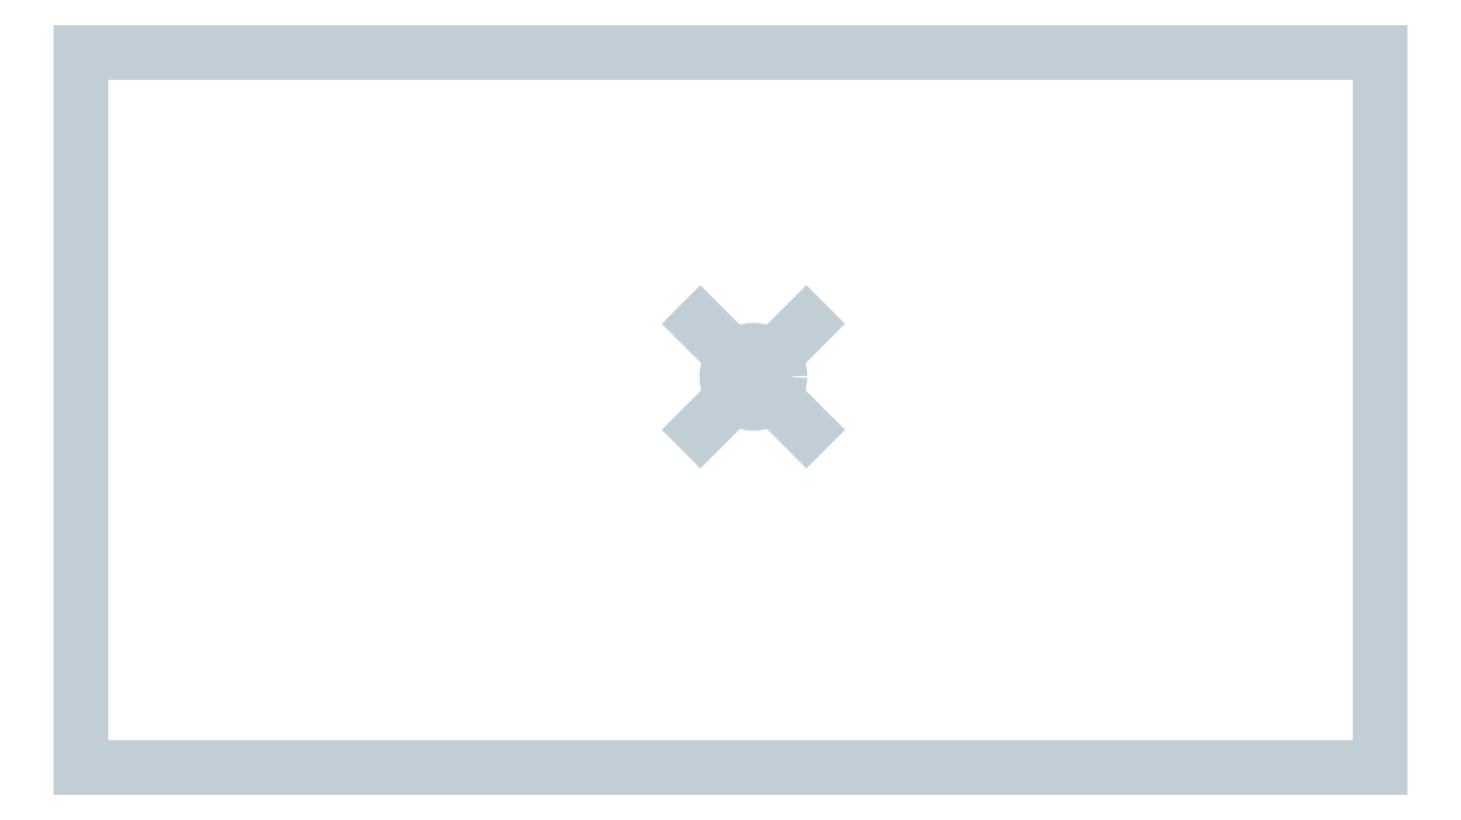
<metadata>
{"format":"dxf","ext":"dxf","renderer":"ezdxf+matplotlib","layout":"modelspace","background":"white","min_lineweight":24,"dpi":150}
</metadata>
<code>
0
SECTION
2
ENTITIES
0
LINE
8
1-shape
10
1.017
20
1.001
30
1
11
1.047
21
5.05
31
1
0
LINE
8
1-shape
10
1.047
20
5.05
30
1
11
6.014
21
5.05
31
1
0
LINE
8
1-shape
10
6.014
20
5.05
30
1
11
6.014
21
0.9625
31
1
0
LINE
8
1-shape
10
6.014
20
0.9625
30
1
11
1.017
21
1.001
31
1
0
LINE
8
1-shape
10
1.035
20
5.185
30
1
11
1.066
21
9.234
31
1
0
LINE
8
1-shape
10
1.066
20
9.234
30
1
11
6.032
21
9.234
31
1
0
LINE
8
1-shape
10
6.032
20
9.234
30
1
11
6.032
21
5.147
31
1
0
LINE
8
1-shape
10
6.032
20
5.147
30
1
11
1.035
21
5.185
31
1
0
LINE
8
1-shape
10
1.089
20
9.413
30
1
11
1.119
21
13.46
31
1
0
LINE
8
1-shape
10
1.119
20
13.46
30
1
11
6.086
21
13.46
31
1
0
LINE
8
1-shape
10
6.086
20
13.46
30
1
11
6.086
21
9.374
31
1
0
LINE
8
1-shape
10
6.086
20
9.374
30
1
11
1.089
21
9.413
31
1
0
LINE
8
1-shape
10
1.089
20
13.58
30
1
11
1.119
21
17.63
31
1
0
LINE
8
1-shape
10
1.119
20
17.63
30
1
11
6.086
21
17.63
31
1
0
LINE
8
1-shape
10
6.086
20
17.63
30
1
11
6.086
21
13.55
31
1
0
LINE
8
1-shape
10
6.086
20
13.55
30
1
11
1.089
21
13.58
31
1
0
LINE
8
1-shape
10
8.048
20
1.001
30
1
11
8.079
21
5.05
31
1
0
LINE
8
1-shape
10
8.079
20
5.05
30
1
11
13.05
21
5.05
31
1
0
LINE
8
1-shape
10
13.05
20
5.05
30
1
11
13.05
21
0.9625
31
1
0
LINE
8
1-shape
10
13.05
20
0.9625
30
1
11
8.048
21
1.001
31
1
0
LINE
8
1-shape
10
8.066
20
5.185
30
1
11
8.097
21
9.234
31
1
0
LINE
8
1-shape
10
8.097
20
9.234
30
1
11
13.06
21
9.234
31
1
0
LINE
8
1-shape
10
13.06
20
9.234
30
1
11
13.06
21
5.147
31
1
0
LINE
8
1-shape
10
13.06
20
5.147
30
1
11
8.066
21
5.185
31
1
0
LINE
8
1-shape
10
8.12
20
9.413
30
1
11
8.151
21
13.46
31
1
0
LINE
8
1-shape
10
8.151
20
13.46
30
1
11
13.12
21
13.46
31
1
0
LINE
8
1-shape
10
13.12
20
13.46
30
1
11
13.12
21
9.374
31
1
0
LINE
8
1-shape
10
13.12
20
9.374
30
1
11
8.12
21
9.413
31
1
0
LINE
8
1-shape
10
8.12
20
13.58
30
1
11
8.151
21
17.63
31
1
0
LINE
8
1-shape
10
8.151
20
17.63
30
1
11
13.12
21
17.63
31
1
0
LINE
8
1-shape
10
13.12
20
17.63
30
1
11
13.12
21
13.55
31
1
0
LINE
8
1-shape
10
13.12
20
13.55
30
1
11
8.12
21
13.58
31
1
0
LINE
8
1-shape
10
1.089
20
17.78
30
1
11
1.119
21
21.83
31
1
0
LINE
8
1-shape
10
1.119
20
21.83
30
1
11
6.086
21
21.83
31
1
0
LINE
8
1-shape
10
6.086
20
21.83
30
1
11
6.086
21
17.74
31
1
0
LINE
8
1-shape
10
6.086
20
17.74
30
1
11
1.089
21
17.78
31
1
0
LINE
8
1-shape
10
1.09
20
22
30
1
11
1.121
21
26.05
31
1
0
LINE
8
1-shape
10
1.121
20
26.05
30
1
11
6.087
21
26.05
31
1
0
LINE
8
1-shape
10
6.087
20
26.05
30
1
11
6.087
21
21.96
31
1
0
LINE
8
1-shape
10
6.087
20
21.96
30
1
11
1.09
21
22
31
1
0
LINE
8
1-shape
10
1.108
20
26.18
30
1
11
1.139
21
30.23
31
1
0
LINE
8
1-shape
10
1.139
20
30.23
30
1
11
6.106
21
30.23
31
1
0
LINE
8
1-shape
10
6.106
20
30.23
30
1
11
6.106
21
26.15
31
1
0
LINE
8
1-shape
10
6.106
20
26.15
30
1
11
1.108
21
26.18
31
1
0
LINE
8
1-shape
10
1.162
20
30.41
30
1
11
1.193
21
34.46
31
1
0
LINE
8
1-shape
10
1.193
20
34.46
30
1
11
6.159
21
34.46
31
1
0
LINE
8
1-shape
10
6.159
20
34.46
30
1
11
6.159
21
30.37
31
1
0
LINE
8
1-shape
10
6.159
20
30.37
30
1
11
1.162
21
30.41
31
1
0
LINE
8
1-shape
10
1.162
20
34.58
30
1
11
1.193
21
38.63
31
1
0
LINE
8
1-shape
10
1.193
20
38.63
30
1
11
6.159
21
38.63
31
1
0
LINE
8
1-shape
10
6.159
20
38.63
30
1
11
6.159
21
34.54
31
1
0
LINE
8
1-shape
10
6.159
20
34.54
30
1
11
1.162
21
34.58
31
1
0
LINE
8
1-shape
10
8.209
20
22.04
30
1
11
8.24
21
26.09
31
1
0
LINE
8
1-shape
10
8.24
20
26.09
30
1
11
13.21
21
26.09
31
1
0
LINE
8
1-shape
10
13.21
20
26.09
30
1
11
13.21
21
22
31
1
0
LINE
8
1-shape
10
13.21
20
22
30
1
11
8.209
21
22.04
31
1
0
LINE
8
1-shape
10
8.227
20
26.23
30
1
11
8.258
21
30.28
31
1
0
LINE
8
1-shape
10
8.258
20
30.28
30
1
11
13.22
21
30.28
31
1
0
LINE
8
1-shape
10
13.22
20
30.28
30
1
11
13.22
21
26.19
31
1
0
LINE
8
1-shape
10
13.22
20
26.19
30
1
11
8.227
21
26.23
31
1
0
LINE
8
1-shape
10
8.281
20
30.45
30
1
11
8.312
21
34.5
31
1
0
LINE
8
1-shape
10
8.312
20
34.5
30
1
11
13.28
21
34.5
31
1
0
LINE
8
1-shape
10
13.28
20
34.5
30
1
11
13.28
21
30.42
31
1
0
LINE
8
1-shape
10
13.28
20
30.42
30
1
11
8.281
21
30.45
31
1
0
LINE
8
1-shape
10
8.281
20
34.62
30
1
11
8.312
21
38.67
31
1
0
LINE
8
1-shape
10
8.312
20
38.67
30
1
11
13.28
21
38.67
31
1
0
LINE
8
1-shape
10
13.28
20
38.67
30
1
11
13.28
21
34.59
31
1
0
LINE
8
1-shape
10
13.28
20
34.59
30
1
11
8.281
21
34.62
31
1
0
LINE
8
1-shape
10
13.27
20
17.63
30
1
11
17.32
21
17.6
31
1
0
LINE
8
1-shape
10
17.32
20
17.6
30
1
11
17.32
21
12.64
31
1
0
LINE
8
1-shape
10
17.32
20
12.64
30
1
11
13.23
21
12.64
31
1
0
LINE
8
1-shape
10
13.23
20
12.64
30
1
11
13.27
21
17.63
31
1
0
LINE
8
1-shape
10
17.46
20
17.61
30
1
11
21.5
21
17.58
31
1
0
LINE
8
1-shape
10
21.5
20
17.58
30
1
11
21.5
21
12.62
31
1
0
LINE
8
1-shape
10
21.5
20
12.62
30
1
11
17.42
21
12.62
31
1
0
LINE
8
1-shape
10
17.42
20
12.62
30
1
11
17.46
21
17.61
31
1
0
LINE
8
1-shape
10
21.68
20
17.56
30
1
11
25.73
21
17.53
31
1
0
LINE
8
1-shape
10
25.73
20
17.53
30
1
11
25.73
21
12.56
31
1
0
LINE
8
1-shape
10
25.73
20
12.56
30
1
11
21.65
21
12.56
31
1
0
LINE
8
1-shape
10
21.65
20
12.56
30
1
11
21.68
21
17.56
31
1
0
LINE
8
1-shape
10
25.85
20
17.56
30
1
11
29.9
21
17.53
31
1
0
LINE
8
1-shape
10
29.9
20
17.53
30
1
11
29.9
21
12.56
31
1
0
LINE
8
1-shape
10
29.9
20
12.56
30
1
11
25.82
21
12.56
31
1
0
LINE
8
1-shape
10
25.82
20
12.56
30
1
11
25.85
21
17.56
31
1
0
LINE
8
1-shape
10
45.25
20
1.523
30
1
11
45.28
21
5.572
31
1
0
LINE
8
1-shape
10
45.28
20
5.572
30
1
11
50.25
21
5.572
31
1
0
LINE
8
1-shape
10
50.25
20
5.572
30
1
11
50.25
21
1.485
31
1
0
LINE
8
1-shape
10
50.25
20
1.485
30
1
11
45.25
21
1.523
31
1
0
LINE
8
1-shape
10
45.27
20
5.707
30
1
11
45.3
21
9.756
31
1
0
LINE
8
1-shape
10
45.3
20
9.756
30
1
11
50.27
21
9.756
31
1
0
LINE
8
1-shape
10
50.27
20
9.756
30
1
11
50.27
21
5.669
31
1
0
LINE
8
1-shape
10
50.27
20
5.669
30
1
11
45.27
21
5.707
31
1
0
LINE
8
1-shape
10
45.32
20
9.935
30
1
11
45.35
21
13.98
31
1
0
LINE
8
1-shape
10
45.35
20
13.98
30
1
11
50.32
21
13.98
31
1
0
LINE
8
1-shape
10
50.32
20
13.98
30
1
11
50.32
21
9.897
31
1
0
LINE
8
1-shape
10
50.32
20
9.897
30
1
11
45.32
21
9.935
31
1
0
LINE
8
1-shape
10
45.32
20
14.11
30
1
11
45.35
21
18.15
31
1
0
LINE
8
1-shape
10
45.35
20
18.15
30
1
11
50.32
21
18.15
31
1
0
LINE
8
1-shape
10
50.32
20
18.15
30
1
11
50.32
21
14.07
31
1
0
LINE
8
1-shape
10
50.32
20
14.07
30
1
11
45.32
21
14.11
31
1
0
LINE
8
1-shape
10
52.38
20
1.485
30
1
11
52.41
21
5.534
31
1
0
LINE
8
1-shape
10
52.41
20
5.534
30
1
11
57.38
21
5.534
31
1
0
LINE
8
1-shape
10
57.38
20
5.534
30
1
11
57.38
21
1.447
31
1
0
LINE
8
1-shape
10
57.38
20
1.447
30
1
11
52.38
21
1.485
31
1
0
LINE
8
1-shape
10
52.4
20
5.669
30
1
11
52.43
21
9.718
31
1
0
LINE
8
1-shape
10
52.43
20
9.718
30
1
11
57.4
21
9.718
31
1
0
LINE
8
1-shape
10
57.4
20
9.718
30
1
11
57.4
21
5.631
31
1
0
LINE
8
1-shape
10
57.4
20
5.631
30
1
11
52.4
21
5.669
31
1
0
LINE
8
1-shape
10
52.45
20
9.897
30
1
11
52.49
21
13.95
31
1
0
LINE
8
1-shape
10
52.49
20
13.95
30
1
11
57.45
21
13.95
31
1
0
LINE
8
1-shape
10
57.45
20
13.95
30
1
11
57.45
21
9.859
31
1
0
LINE
8
1-shape
10
57.45
20
9.859
30
1
11
52.45
21
9.897
31
1
0
LINE
8
1-shape
10
52.45
20
14.07
30
1
11
52.49
21
18.12
31
1
0
LINE
8
1-shape
10
52.49
20
18.12
30
1
11
57.45
21
18.12
31
1
0
LINE
8
1-shape
10
57.45
20
18.12
30
1
11
57.45
21
14.03
31
1
0
LINE
8
1-shape
10
57.45
20
14.03
30
1
11
52.45
21
14.07
31
1
0
LINE
8
1-shape
10
52.45
20
18.26
30
1
11
52.49
21
22.31
31
1
0
LINE
8
1-shape
10
52.49
20
22.31
30
1
11
57.45
21
22.31
31
1
0
LINE
8
1-shape
10
57.45
20
22.31
30
1
11
57.45
21
18.23
31
1
0
LINE
8
1-shape
10
57.45
20
18.23
30
1
11
52.45
21
18.26
31
1
0
LINE
8
1-shape
10
52.46
20
22.48
30
1
11
52.49
21
26.53
31
1
0
LINE
8
1-shape
10
52.49
20
26.53
30
1
11
57.45
21
26.53
31
1
0
LINE
8
1-shape
10
57.45
20
26.53
30
1
11
57.45
21
22.45
31
1
0
LINE
8
1-shape
10
57.45
20
22.45
30
1
11
52.46
21
22.48
31
1
0
LINE
8
1-shape
10
52.47
20
26.67
30
1
11
52.51
21
30.72
31
1
0
LINE
8
1-shape
10
52.51
20
30.72
30
1
11
57.47
21
30.72
31
1
0
LINE
8
1-shape
10
57.47
20
30.72
30
1
11
57.47
21
26.63
31
1
0
LINE
8
1-shape
10
57.47
20
26.63
30
1
11
52.47
21
26.67
31
1
0
LINE
8
1-shape
10
52.53
20
30.9
30
1
11
52.56
21
34.95
31
1
0
LINE
8
1-shape
10
52.56
20
34.95
30
1
11
57.53
21
34.95
31
1
0
LINE
8
1-shape
10
57.53
20
34.95
30
1
11
57.53
21
30.86
31
1
0
LINE
8
1-shape
10
57.53
20
30.86
30
1
11
52.53
21
30.9
31
1
0
LINE
8
1-shape
10
52.53
20
35.07
30
1
11
52.56
21
39.12
31
1
0
LINE
8
1-shape
10
52.56
20
39.12
30
1
11
57.53
21
39.12
31
1
0
LINE
8
1-shape
10
57.53
20
39.12
30
1
11
57.53
21
35.03
31
1
0
LINE
8
1-shape
10
57.53
20
35.03
30
1
11
52.53
21
35.07
31
1
0
POINT
8
1-node
10
3.535
20
3.025
30
1
0
POINT
8
1-node
10
3.535
20
6.995
30
1
0
POINT
8
1-node
10
3.535
20
11.48
30
1
0
POINT
8
1-node
10
3.603
20
15.43
30
1
0
POINT
8
1-node
10
3.603
20
19.95
30
1
0
POINT
8
1-node
10
3.603
20
24.01
30
1
0
POINT
8
1-node
10
3.603
20
28.07
30
1
0
POINT
8
1-node
10
3.603
20
32.52
30
1
0
POINT
8
1-node
10
3.551
20
36.5
30
1
0
POINT
8
1-node
10
10.41
20
3.063
30
1
0
POINT
8
1-node
10
10.41
20
7.013
30
1
0
POINT
8
1-node
10
10.41
20
11.48
30
1
0
POINT
8
1-node
10
10.41
20
15.52
30
1
0
POINT
8
1-node
10
10.41
20
24.12
30
1
0
POINT
8
1-node
10
10.41
20
28.24
30
1
0
POINT
8
1-node
10
10.41
20
32.5
30
1
0
POINT
8
1-node
10
10.41
20
36.62
30
1
0
POINT
8
1-node
10
15.34
20
14.97
30
1
0
POINT
8
1-node
10
19.29
20
14.97
30
1
0
POINT
8
1-node
10
23.79
20
15.1
30
1
0
POINT
8
1-node
10
28.04
20
15.1
30
1
0
POINT
8
1-node
10
47.78
20
3.507
30
1
0
POINT
8
1-node
10
47.78
20
7.762
30
1
0
POINT
8
1-node
10
47.78
20
12.02
30
1
0
POINT
8
1-node
10
47.78
20
16.04
30
1
0
POINT
8
1-node
10
54.91
20
3.564
30
1
0
POINT
8
1-node
10
54.91
20
7.762
30
1
0
POINT
8
1-node
10
54.96
20
12.07
30
1
0
POINT
8
1-node
10
54.96
20
16.16
30
1
0
POINT
8
1-node
10
54.96
20
20.3
30
1
0
POINT
8
1-node
10
54.96
20
24.49
30
1
0
POINT
8
1-node
10
54.96
20
28.69
30
1
0
POINT
8
1-node
10
54.96
20
32.95
30
1
0
POINT
8
1-node
10
54.96
20
37.14
30
1
0
LINE
8
1-way
10
7.039
20
1.065
30
1
11
7.326
21
38.65
31
1
0
LINE
8
1-way
10
51.5
20
1.5
30
1
11
51.5
21
39
31
1
0
LINE
8
1-way
10
7.182
20
19.86
30
1
11
51.5
21
19.86
31
1
0
POINT
8
2-node
10
15.17
20
8.876
30
2
0
LINE
8
2-way
10
3.287
20
27.38
30
2
11
46.42
21
27.16
31
2
0
LINE
8
2-way
10
34.92
20
27.22
30
2
11
34.81
21
1.645
31
2
0
LINE
8
1-way-invisible
10
3.535
20
3.025
30
1
11
7.054
21
2.998
31
1
0
LINE
8
1-way-invisible
10
10.41
20
3.063
30
1
11
7.054
21
2.998
31
1
0
LINE
8
1-way-invisible
10
3.535
20
6.995
30
1
11
7.084
21
6.995
31
1
0
LINE
8
1-way-invisible
10
7.084
20
6.995
30
1
11
10.41
21
7.013
31
1
0
LINE
8
1-way-invisible
10
10.41
20
11.48
30
1
11
7.119
21
11.51
31
1
0
LINE
8
1-way-invisible
10
7.119
20
11.51
30
1
11
3.535
21
11.51
31
1
0
LINE
8
1-way-invisible
10
10.41
20
15.52
30
1
11
7.149
21
15.52
31
1
0
LINE
8
1-way-invisible
10
7.149
20
15.52
30
1
11
3.603
21
15.43
31
1
0
LINE
8
1-way-invisible
10
3.603
20
19.95
30
1
11
7.183
21
19.95
31
1
0
LINE
8
1-way-invisible
10
7.214
20
24
30
1
11
3.603
21
24
31
1
0
LINE
8
1-way-invisible
10
10.41
20
24.12
30
1
11
7.214
21
24
31
1
0
LINE
8
1-way-invisible
10
3.603
20
28.07
30
1
11
7.245
21
28.05
31
1
0
LINE
8
1-way-invisible
10
7.245
20
28.05
30
1
11
10.41
21
28.24
31
1
0
LINE
8
1-way-invisible
10
3.603
20
32.52
30
1
11
7.279
21
32.49
31
1
0
LINE
8
1-way-invisible
10
7.279
20
32.49
30
1
11
10.41
21
32.5
31
1
0
LINE
8
1-way-invisible
10
10.41
20
36.62
30
1
11
7.31
21
36.64
31
1
0
LINE
8
1-way-invisible
10
7.31
20
36.64
30
1
11
3.551
21
36.5
31
1
0
LINE
8
1-way-invisible
10
15.34
20
14.97
30
1
11
15.34
21
19.86
31
1
0
LINE
8
1-way-invisible
10
19.29
20
14.97
30
1
11
19.29
21
19.86
31
1
0
LINE
8
1-way-invisible
10
23.79
20
15.1
30
1
11
23.79
21
19.86
31
1
0
LINE
8
1-way-invisible
10
28.04
20
15.1
30
1
11
28.04
21
19.86
31
1
0
LINE
8
1-way-invisible
10
54.91
20
3.564
30
1
11
51.5
21
3.564
31
1
0
LINE
8
1-way-invisible
10
51.5
20
3.564
30
1
11
47.78
21
3.507
31
1
0
LINE
8
1-way-invisible
10
54.91
20
7.762
30
1
11
51.5
21
7.762
31
1
0
LINE
8
1-way-invisible
10
51.5
20
7.762
30
1
11
47.78
21
7.762
31
1
0
LINE
8
1-way-invisible
10
47.78
20
12.02
30
1
11
51.5
21
12.02
31
1
0
LINE
8
1-way-invisible
10
54.96
20
12.07
30
1
11
51.5
21
12.02
31
1
0
LINE
8
1-way-invisible
10
47.78
20
16.04
30
1
11
51.5
21
16.04
31
1
0
LINE
8
1-way-invisible
10
51.5
20
16.04
30
1
11
54.96
21
16.16
31
1
0
LINE
8
1-way-invisible
10
54.96
20
20.3
30
1
11
51.5
21
19.86
31
1
0
LINE
8
1-way-invisible
10
54.96
20
24.49
30
1
11
51.5
21
24.49
31
1
0
LINE
8
1-way-invisible
10
54.96
20
28.69
30
1
11
51.5
21
28.69
31
1
0
LINE
8
1-way-invisible
10
54.96
20
32.95
30
1
11
51.5
21
32.95
31
1
0
LINE
8
1-way-invisible
10
54.96
20
37.14
30
1
11
51.5
21
37.14
31
1
0
LINE
8
2-way-invisible
10
34.84
20
9.001
30
2
11
15.17
21
8.876
31
2
0
LINE
8
2-way-invisible
10
15.17
20
8.876
30
2
11
15.27
21
27.32
31
2
0
LINE
8
1-2-way
10
34.81
20
1.645
30
2
11
34.81
21
1.645
31
1
0
LINE
8
1-way
10
34.81
20
1.645
30
1
11
34.81
21
19.86
31
1
0
LINE
8
2-shape
10
27
20
15
30
0
11
27
21
1.5
31
0
0
LINE
8
2-shape
10
27
20
1.5
30
0
11
2.5
21
1.5
31
0
0
LINE
8
2-shape
10
2.5
20
1.5
30
0
11
2.5
21
15
31
0
0
LINE
8
2-shape
10
2.5
20
15
30
0
11
27
21
15
31
0
0
VIEWPORT
360
3B6
8
0
348
9B
10
5.25
20
4
30
0
40
16.99
41
8.993
68
     2
69
     1
12
5.25
22
4
13
0
23
0
14
10
24
10
15
10
25
10
16
0
26
0
36
1
17
0
27
0
37
0
42
50
43
0
44
0
45
8.993
50
0
51
0
72
  1000
90
   819232
1

281
     0
71
     1
74
     0
110
0
120
0
130
0
111
1
121
0
131
0
112
0
122
1
132
0
79
     0
146
0
170
     0
61
     5
292
     1
282
     1
141
0
142
0
63
   250
421
  3355443
0
VIEWPORT
360
3BB
8
1-shape
348
9F
10
5.25
20
4
30
0
40
8.4
41
6.4
68
     1
69
     2
12
0
22
0
13
0
23
0
14
0.5
24
0.5
15
0.5
25
0.5
16
-12.98
26
-12.98
36
12.98
17
1.921
27
3.528
37
2.868
42
50
43
0
44
0
45
11.45
50
0
51
6.6e-15
72
  1000
90
   819809
1

281
     0
71
     1
74
     0
110
0
120
0
130
0
111
1
121
0
131
0
112
0
122
1
132
0
79
     0
146
0
170
     0
61
     5
292
     1
282
     1
141
0
142
0
63
   250
421
  3355443
0
ENDSEC
0
EOF

</code>
